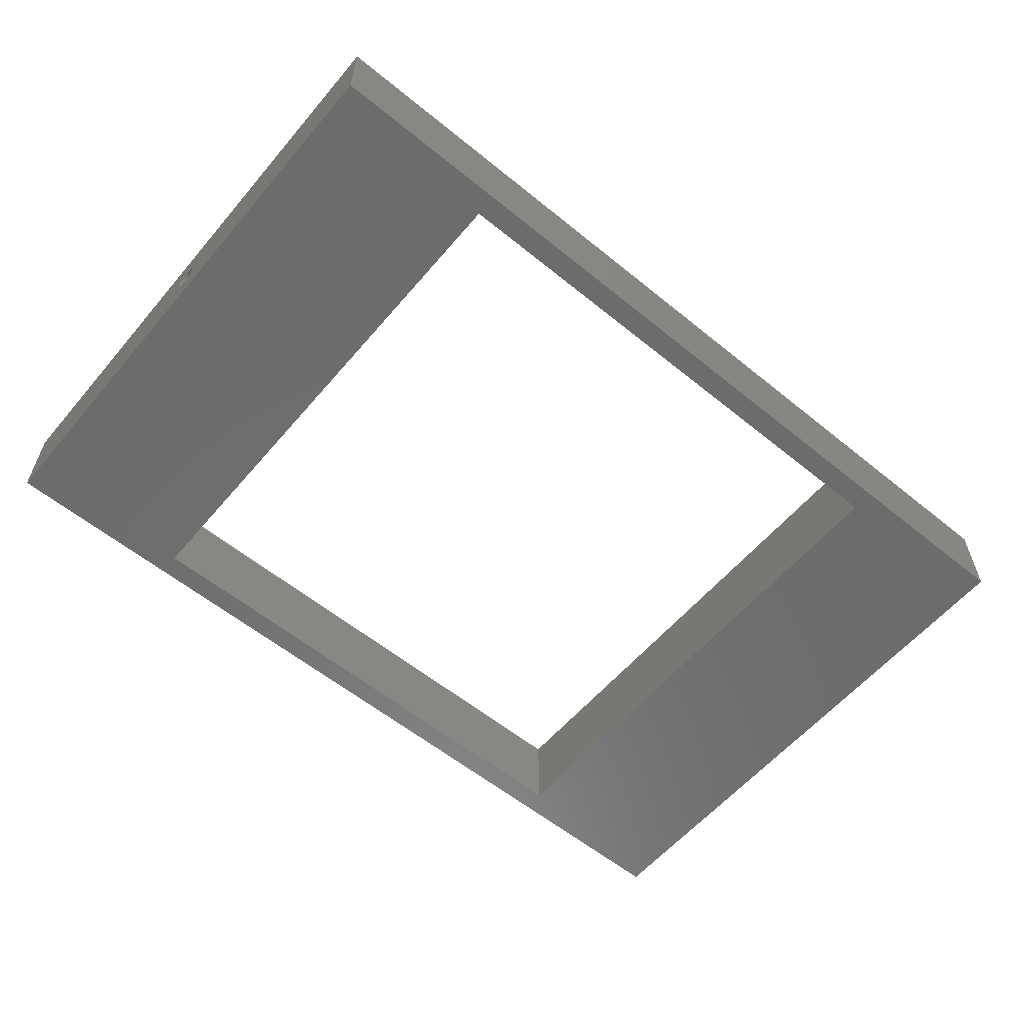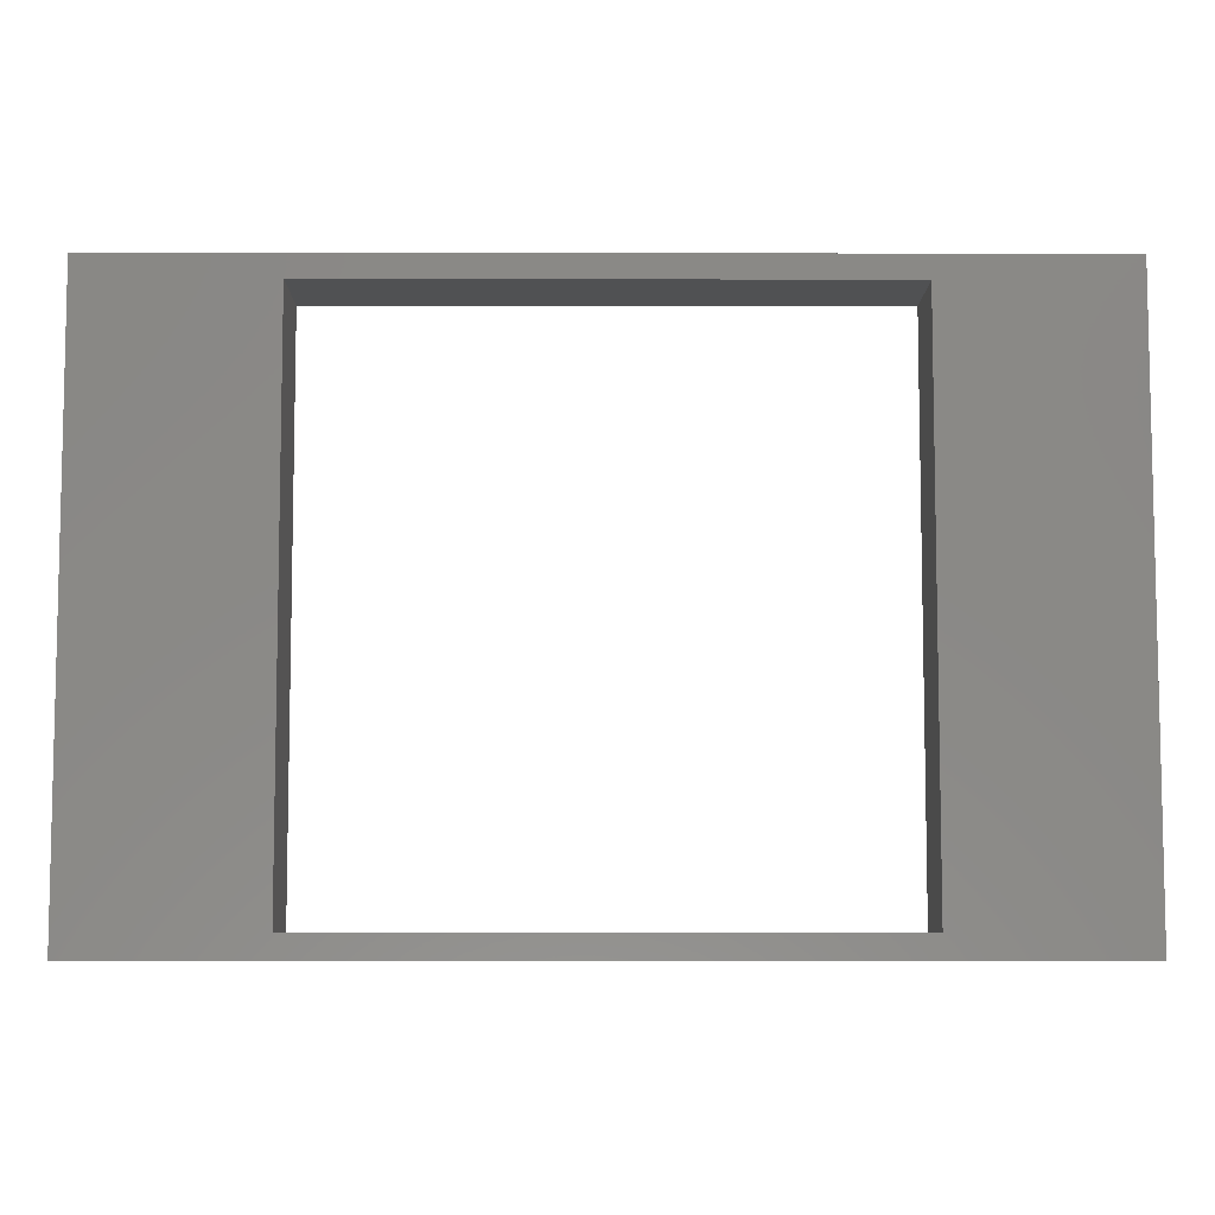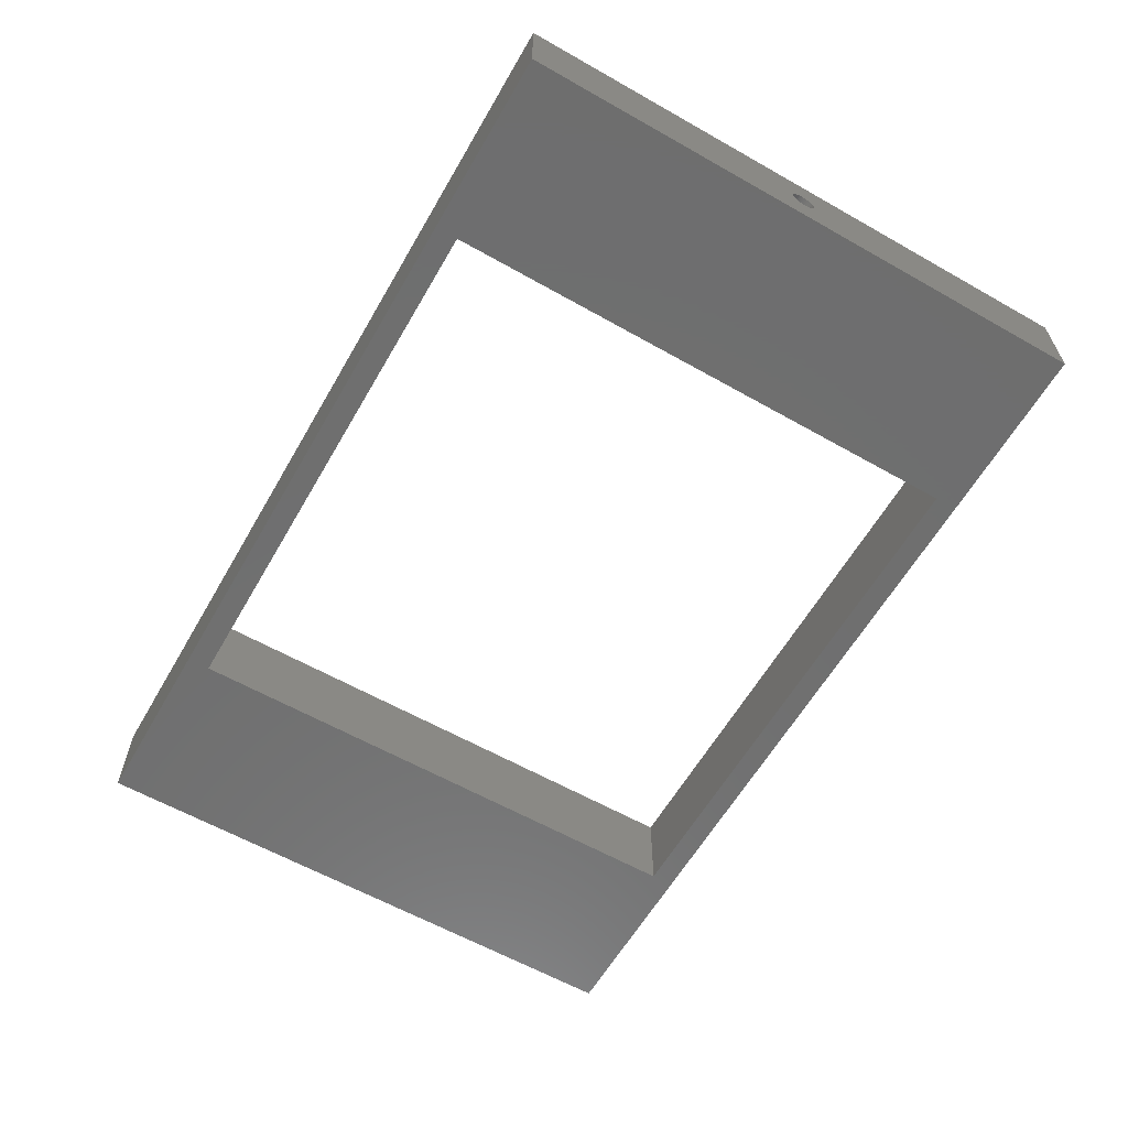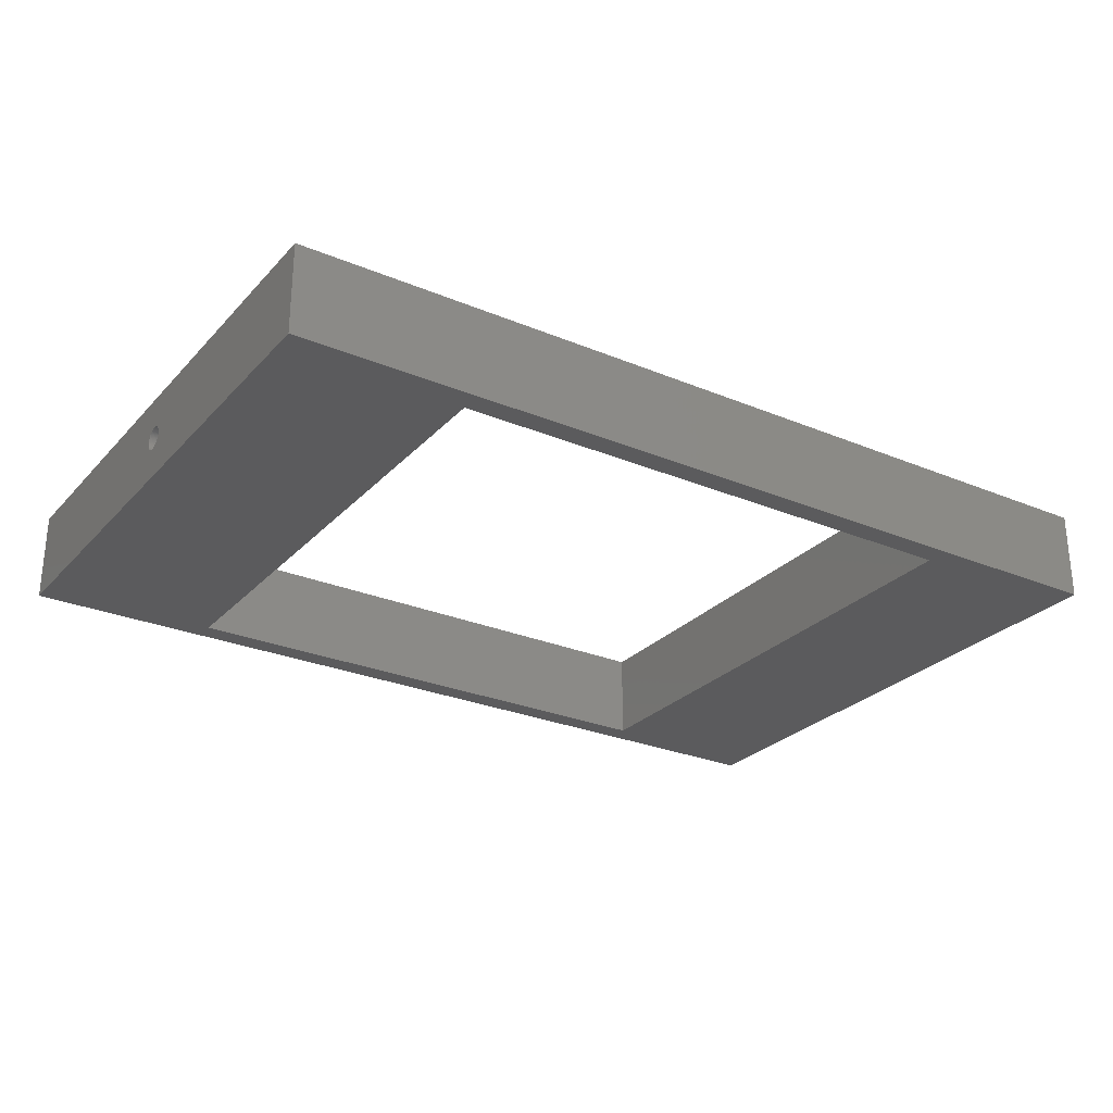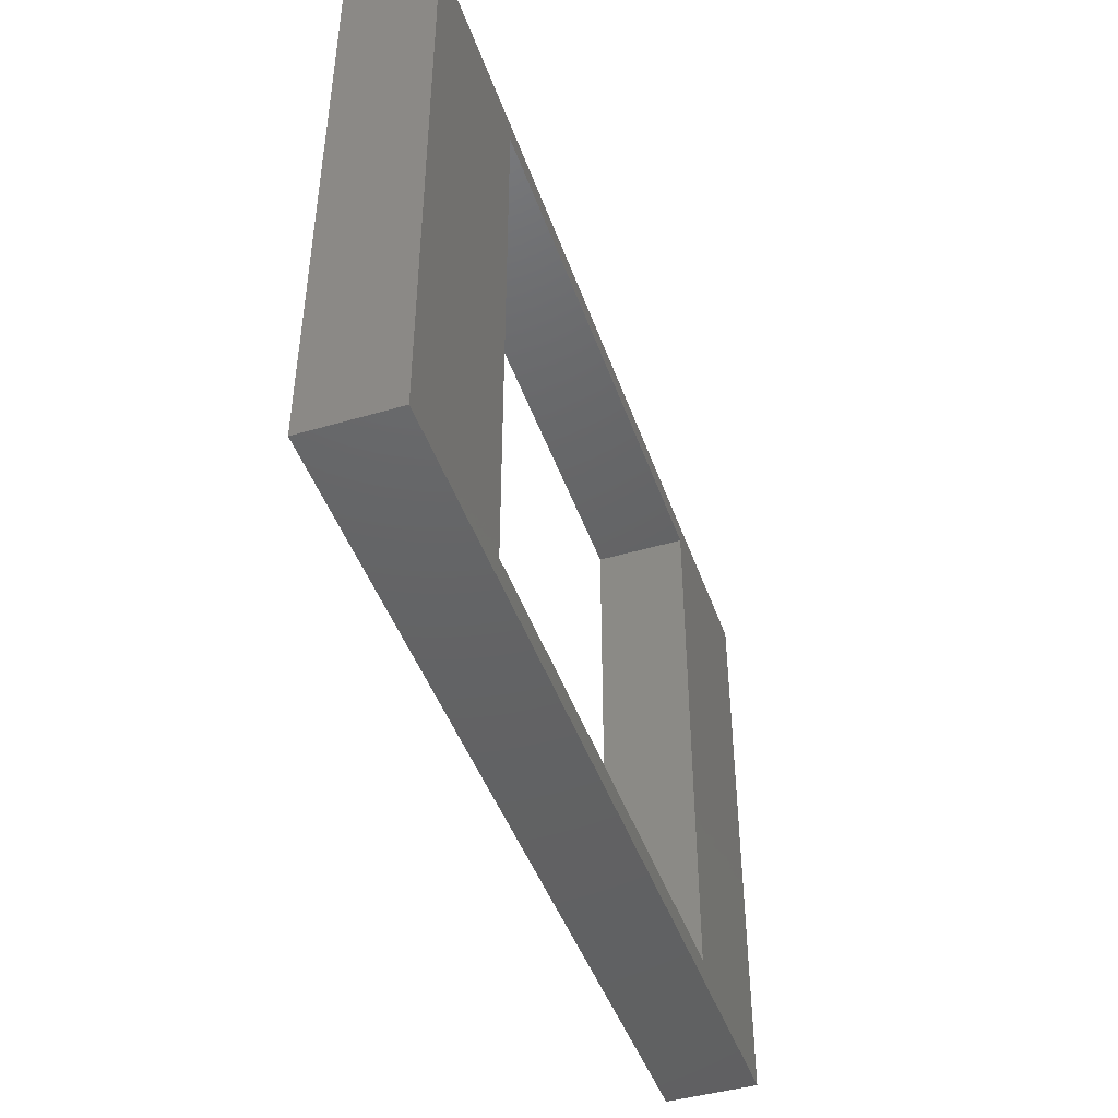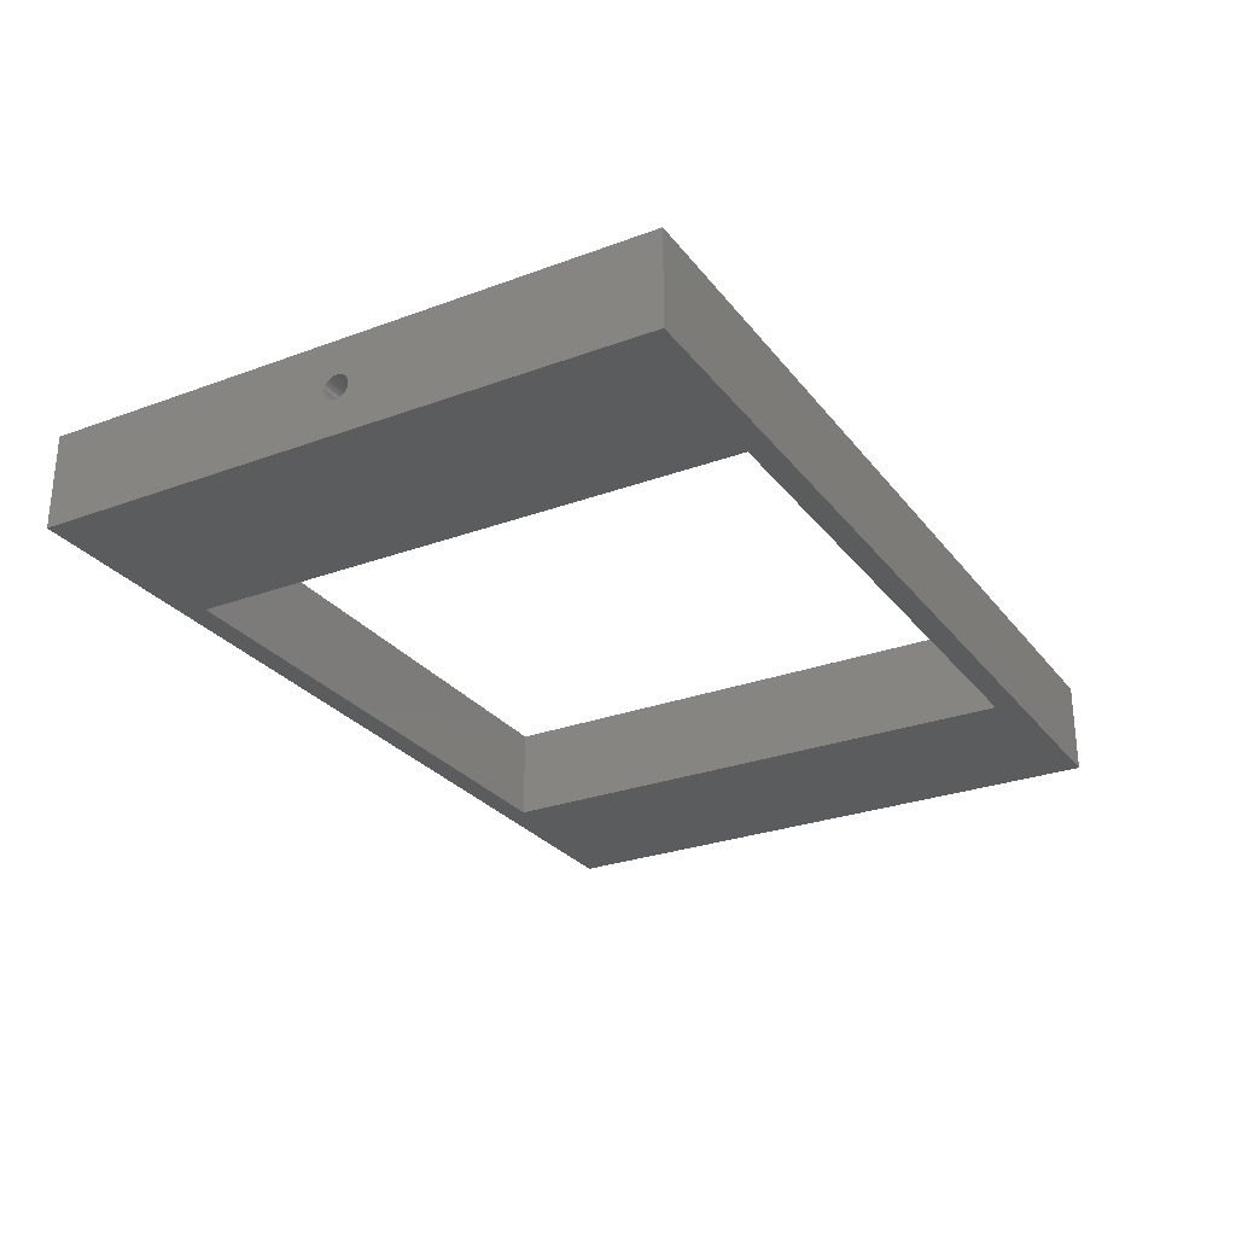
<metadata>
{"format":"stl","ext":"stl","renderer":"f3d","projection":"perspective","resolution":1024,"background":"white","views":[{"elev":-58.5,"azim":140.0,"up":"+Z"},{"elev":-7.4,"azim":179.7,"up":"+Y"},{"elev":-61.0,"azim":60.0,"up":"+Z"},{"elev":-27.0,"azim":147.1,"up":"+Z"},{"elev":-45.1,"azim":-71.2,"up":"+Y"},{"elev":-27.6,"azim":119.5,"up":"+Z"}]}
</metadata>
<code>
# stl→obj: 176 verts, 352 faces
v 100 67.5 22
v 100 36.3 17
v 100 67.5 12
v 100 36.3 17.1
v 100 36.28 17.2
v 100 36.26 17.3
v 100 36.24 17.4
v 100 36.2 17.5
v 100 36.16 17.59
v 100 36.11 17.68
v 100 36.05 17.76
v 100 35.99 17.84
v 100 35.92 17.92
v 100 35.84 17.99
v 100 35.76 18.05
v 100 35.68 18.11
v 100 35.59 18.16
v 100 35.5 18.2
v 100 35.4 18.24
v 100 35.3 18.26
v 100 35.2 18.28
v 100 35.1 18.3
v 100 35 18.3
v 100 2.5 22
v 100 33.7 17.1
v 100 33.7 17
v 100 33.72 17.2
v 100 33.74 17.3
v 100 33.76 17.4
v 100 33.8 17.5
v 100 33.84 17.59
v 100 33.89 17.68
v 100 33.95 17.76
v 100 34.01 17.84
v 100 34.08 17.92
v 100 34.16 17.99
v 100 34.24 18.05
v 100 34.32 18.11
v 100 34.41 18.16
v 100 34.5 18.2
v 100 34.6 18.24
v 100 34.7 18.26
v 100 34.8 18.28
v 100 34.9 18.3
v 100 36.3 16.9
v 100 36.28 16.8
v 100 36.26 16.7
v 100 36.24 16.6
v 100 36.2 16.5
v 100 36.16 16.41
v 100 36.11 16.32
v 100 36.05 16.24
v 100 35.99 16.16
v 100 35.92 16.08
v 100 35.84 16.01
v 100 35.76 15.95
v 100 35.68 15.89
v 100 35.59 15.84
v 100 35.5 15.8
v 100 35.4 15.76
v 100 35.3 15.74
v 100 35.2 15.72
v 100 35.1 15.7
v 100 35 15.7
v 100 2.5 12
v 100 34.9 15.7
v 100 33.7 16.9
v 100 33.72 16.8
v 100 33.74 16.7
v 100 33.76 16.6
v 100 33.8 16.5
v 100 33.84 16.41
v 100 33.89 16.32
v 100 33.95 16.24
v 100 34.01 16.16
v 100 34.08 16.08
v 100 34.16 16.01
v 100 34.24 15.95
v 100 34.32 15.89
v 100 34.41 15.84
v 100 34.5 15.8
v 100 34.6 15.76
v 100 34.7 15.74
v 100 34.8 15.72
v 80 65 22
v 20 65 22
v 0 67.5 22
v 20 5 22
v 80 5 22
v 0 2.5 22
v 80 5 12
v 20 5 12
v 0 2.5 12
v 20 65 12
v 80 65 12
v 0 67.5 12
v 85 34.41 15.84
v 85 34.32 15.89
v 85 33.8 16.5
v 85 33.84 16.41
v 85 33.72 17.2
v 85 33.7 17.1
v 85 36.3 16.9
v 85 36.3 17
v 85 35.59 15.84
v 85 35.5 15.8
v 85 35.1 15.7
v 85 35 15.7
v 85 36.24 17.4
v 85 36.2 17.5
v 85 35.92 16.08
v 85 35.99 16.16
v 85 34.6 18.24
v 85 34.7 18.26
v 85 35.2 18.28
v 85 35.3 18.26
v 85 36.05 17.76
v 85 35.99 17.84
v 85 35.84 16.01
v 85 36.05 16.24
v 85 34.24 15.95
v 85 34.16 16.01
v 85 36.26 16.7
v 85 36.28 16.8
v 85 34.8 15.72
v 85 34.7 15.74
v 85 36.16 16.41
v 85 36.2 16.5
v 85 34.08 17.92
v 85 34.16 17.99
v 85 35.92 17.92
v 85 35.4 15.76
v 85 34.6 15.76
v 85 34.5 15.8
v 85 36.11 16.32
v 85 34.01 17.84
v 85 33.95 17.76
v 85 36.26 17.3
v 85 34.41 18.16
v 85 34.5 18.2
v 85 36.28 17.2
v 85 34.8 18.28
v 85 35.2 15.72
v 85 35.76 15.95
v 85 33.74 17.3
v 85 33.89 16.32
v 85 36.24 16.6
v 85 33.7 16.9
v 85 33.72 16.8
v 85 34.32 18.11
v 85 33.84 17.59
v 85 33.8 17.5
v 85 35.68 18.11
v 85 35.76 18.05
v 85 34.9 15.7
v 85 35.59 18.16
v 85 35.68 15.89
v 85 36.11 17.68
v 85 34.08 16.08
v 85 35.84 17.99
v 85 36.16 17.59
v 85 33.7 17
v 85 33.74 16.7
v 85 33.76 16.6
v 85 34.9 18.3
v 85 33.76 17.4
v 85 36.3 17.1
v 85 33.95 16.24
v 85 35.5 18.2
v 85 35.3 15.74
v 85 35.4 18.24
v 85 34.24 18.05
v 85 35.1 18.3
v 85 35 18.3
v 85 34.01 16.16
v 85 33.89 17.68
f 1 2 3
f 1 4 2
f 1 5 4
f 1 6 5
f 1 7 6
f 1 8 7
f 1 9 8
f 1 10 9
f 1 11 10
f 1 12 11
f 1 13 12
f 1 14 13
f 1 15 14
f 1 16 15
f 1 17 16
f 1 18 17
f 1 19 18
f 1 20 19
f 1 21 20
f 1 22 21
f 1 23 22
f 24 23 1
f 25 24 26
f 27 24 25
f 28 24 27
f 29 24 28
f 30 24 29
f 31 24 30
f 32 24 31
f 33 24 32
f 34 24 33
f 35 24 34
f 36 24 35
f 37 24 36
f 38 24 37
f 39 24 38
f 40 24 39
f 41 24 40
f 42 24 41
f 43 24 42
f 44 24 43
f 23 24 44
f 45 3 2
f 46 3 45
f 47 3 46
f 48 3 47
f 49 3 48
f 50 3 49
f 51 3 50
f 52 3 51
f 53 3 52
f 54 3 53
f 55 3 54
f 56 3 55
f 57 3 56
f 58 3 57
f 59 3 58
f 60 3 59
f 61 3 60
f 62 3 61
f 63 3 62
f 64 3 63
f 65 64 66
f 65 26 24
f 26 65 67
f 67 65 68
f 68 65 69
f 69 65 70
f 70 65 71
f 71 65 72
f 72 65 73
f 73 65 74
f 74 65 75
f 75 65 76
f 76 65 77
f 77 65 78
f 78 65 79
f 79 65 80
f 80 65 81
f 81 65 82
f 82 65 83
f 64 65 3
f 84 65 66
f 83 65 84
f 1 85 24
f 1 86 85
f 86 87 88
f 87 86 1
f 89 24 85
f 88 24 89
f 88 90 24
f 90 88 87
f 65 91 3
f 65 92 91
f 92 93 94
f 93 92 65
f 95 3 91
f 94 3 95
f 94 96 3
f 96 94 93
f 93 87 96
f 87 93 90
f 3 87 1
f 87 3 96
f 93 24 90
f 24 93 65
f 91 85 95
f 85 91 89
f 88 94 86
f 94 88 92
f 94 85 86
f 85 94 95
f 91 88 89
f 88 91 92
f 97 79 80
f 79 97 98
f 72 99 71
f 99 72 100
f 25 101 27
f 101 25 102
f 103 2 104
f 2 103 45
f 105 59 58
f 59 105 106
f 107 64 63
f 64 107 108
f 109 8 110
f 8 109 7
f 111 53 112
f 53 111 54
f 113 42 41
f 42 113 114
f 115 20 21
f 20 115 116
f 117 12 118
f 12 117 11
f 111 55 54
f 55 111 119
f 112 52 120
f 52 112 53
f 121 77 78
f 77 121 122
f 123 46 124
f 46 123 47
f 125 83 84
f 83 125 126
f 127 49 128
f 49 127 50
f 129 36 35
f 36 129 130
f 118 13 131
f 13 118 12
f 106 60 59
f 60 106 132
f 133 81 82
f 81 133 134
f 120 51 135
f 51 120 52
f 33 136 34
f 136 33 137
f 138 7 109
f 7 138 6
f 139 40 39
f 40 139 140
f 141 6 138
f 6 141 5
f 114 43 42
f 43 114 142
f 143 63 62
f 63 143 107
f 119 56 55
f 56 119 144
f 27 145 28
f 145 27 101
f 34 129 35
f 129 34 136
f 73 100 72
f 100 73 146
f 128 48 147
f 48 128 49
f 68 148 67
f 148 68 149
f 134 80 81
f 80 134 97
f 126 82 83
f 82 126 133
f 98 78 79
f 78 98 121
f 150 39 38
f 39 150 139
f 30 151 31
f 151 30 152
f 153 15 16
f 15 153 154
f 155 84 66
f 84 155 125
f 140 41 40
f 41 140 113
f 135 50 127
f 50 135 51
f 156 16 17
f 16 156 153
f 157 58 57
f 58 157 105
f 158 11 117
f 11 158 10
f 122 76 77
f 76 122 159
f 160 13 14
f 13 160 131
f 161 10 158
f 10 161 9
f 26 102 25
f 102 26 162
f 70 163 69
f 163 70 164
f 110 9 161
f 9 110 8
f 142 44 43
f 44 142 165
f 29 152 30
f 152 29 166
f 167 5 141
f 5 167 4
f 74 146 73
f 146 74 168
f 71 164 70
f 164 71 99
f 169 17 18
f 17 169 156
f 67 162 26
f 162 67 148
f 104 4 167
f 4 104 2
f 132 61 60
f 61 132 170
f 108 66 64
f 66 108 155
f 147 47 123
f 47 147 48
f 116 19 20
f 19 116 171
f 130 37 36
f 37 130 172
f 144 57 56
f 57 144 157
f 170 62 61
f 62 170 143
f 167 103 104
f 141 103 167
f 141 124 103
f 138 124 141
f 138 123 124
f 109 123 138
f 109 147 123
f 110 147 109
f 110 128 147
f 161 128 110
f 161 127 128
f 158 127 161
f 158 135 127
f 117 135 158
f 117 120 135
f 118 120 117
f 118 112 120
f 131 112 118
f 131 111 112
f 160 111 131
f 160 119 111
f 154 119 160
f 154 144 119
f 153 144 154
f 153 157 144
f 156 157 153
f 156 105 157
f 169 105 156
f 169 106 105
f 171 106 169
f 171 132 106
f 116 132 171
f 116 170 132
f 115 170 116
f 115 143 170
f 173 143 115
f 173 107 143
f 174 107 173
f 174 108 107
f 165 108 174
f 165 155 108
f 142 155 165
f 142 125 155
f 114 125 142
f 114 126 125
f 113 126 114
f 113 133 126
f 140 133 113
f 140 134 133
f 139 134 140
f 139 97 134
f 150 97 139
f 150 98 97
f 172 98 150
f 172 121 98
f 130 121 172
f 130 122 121
f 129 122 130
f 129 159 122
f 136 159 129
f 136 175 159
f 137 175 136
f 137 168 175
f 176 168 137
f 176 146 168
f 151 146 176
f 151 100 146
f 152 100 151
f 152 99 100
f 166 99 152
f 166 164 99
f 145 164 166
f 145 163 164
f 101 163 145
f 101 149 163
f 102 149 101
f 102 148 149
f 148 102 162
f 32 137 33
f 137 32 176
f 75 168 74
f 168 75 175
f 165 23 44
f 23 165 174
f 28 166 29
f 166 28 145
f 154 14 15
f 14 154 160
f 76 175 75
f 175 76 159
f 69 149 68
f 149 69 163
f 124 45 103
f 45 124 46
f 171 18 19
f 18 171 169
f 31 176 32
f 176 31 151
f 173 21 22
f 21 173 115
f 174 22 23
f 22 174 173
f 172 38 37
f 38 172 150

</code>
